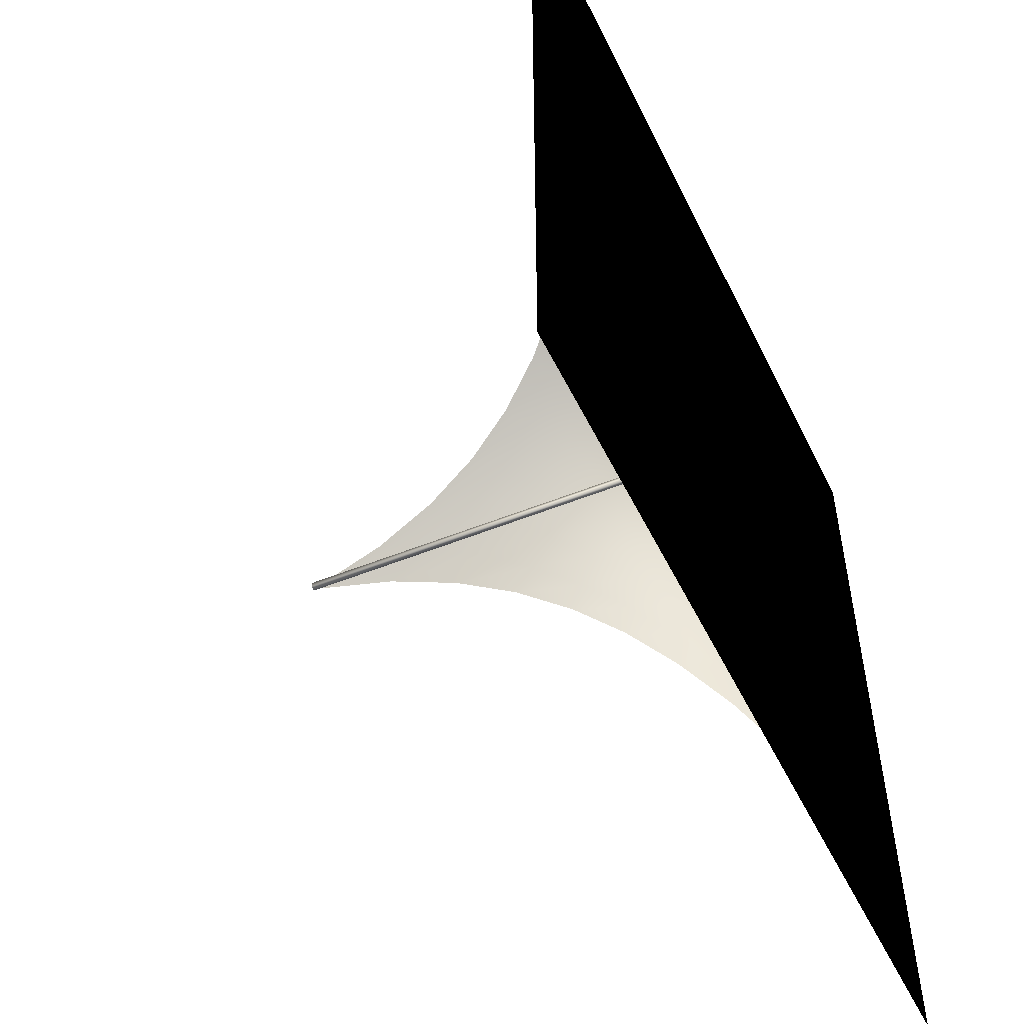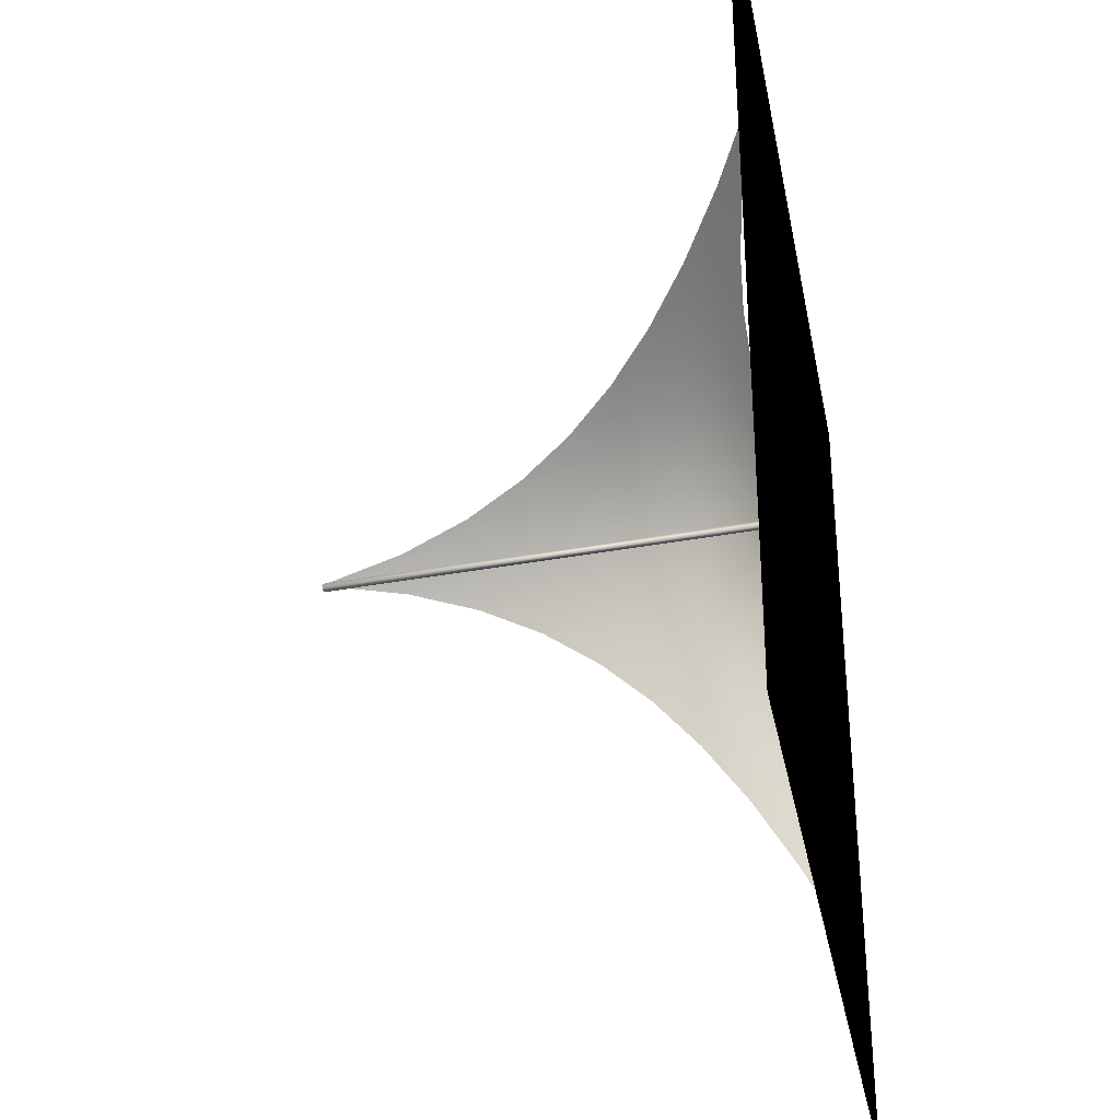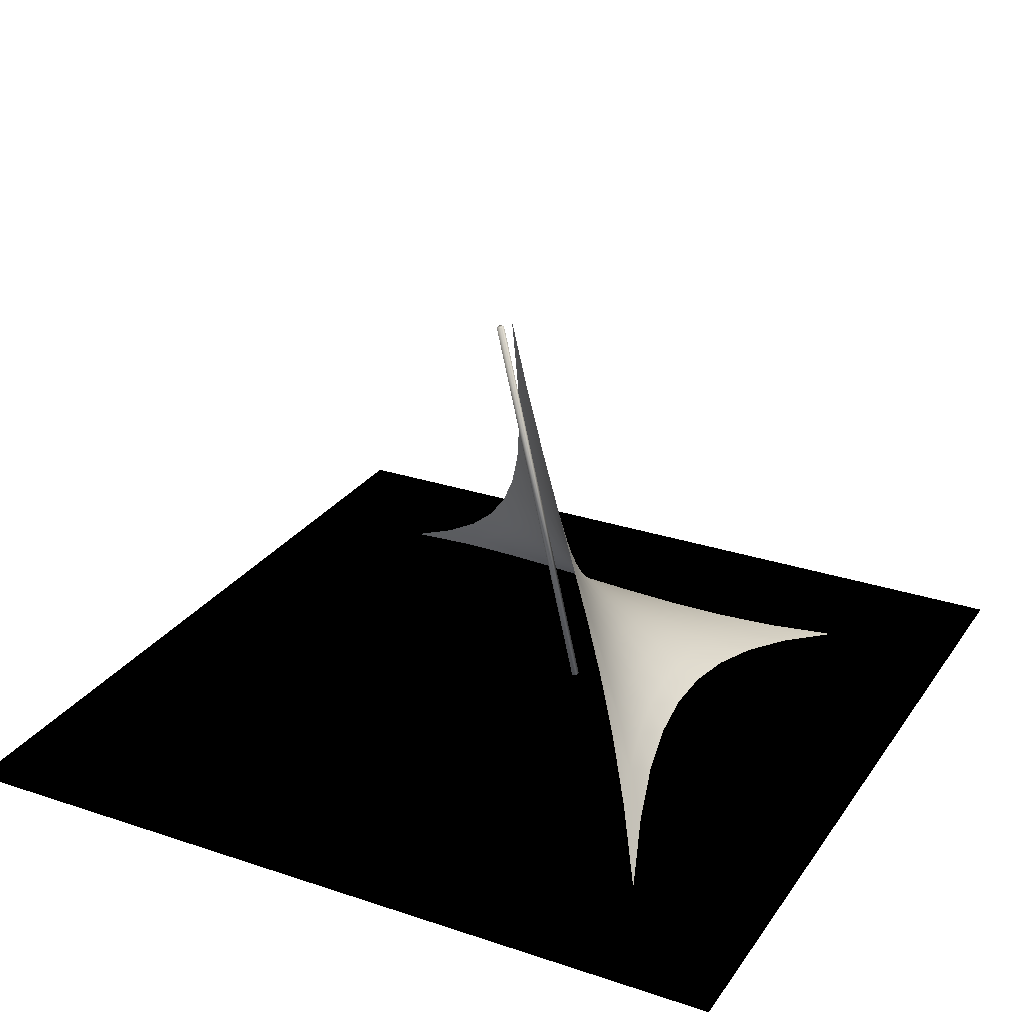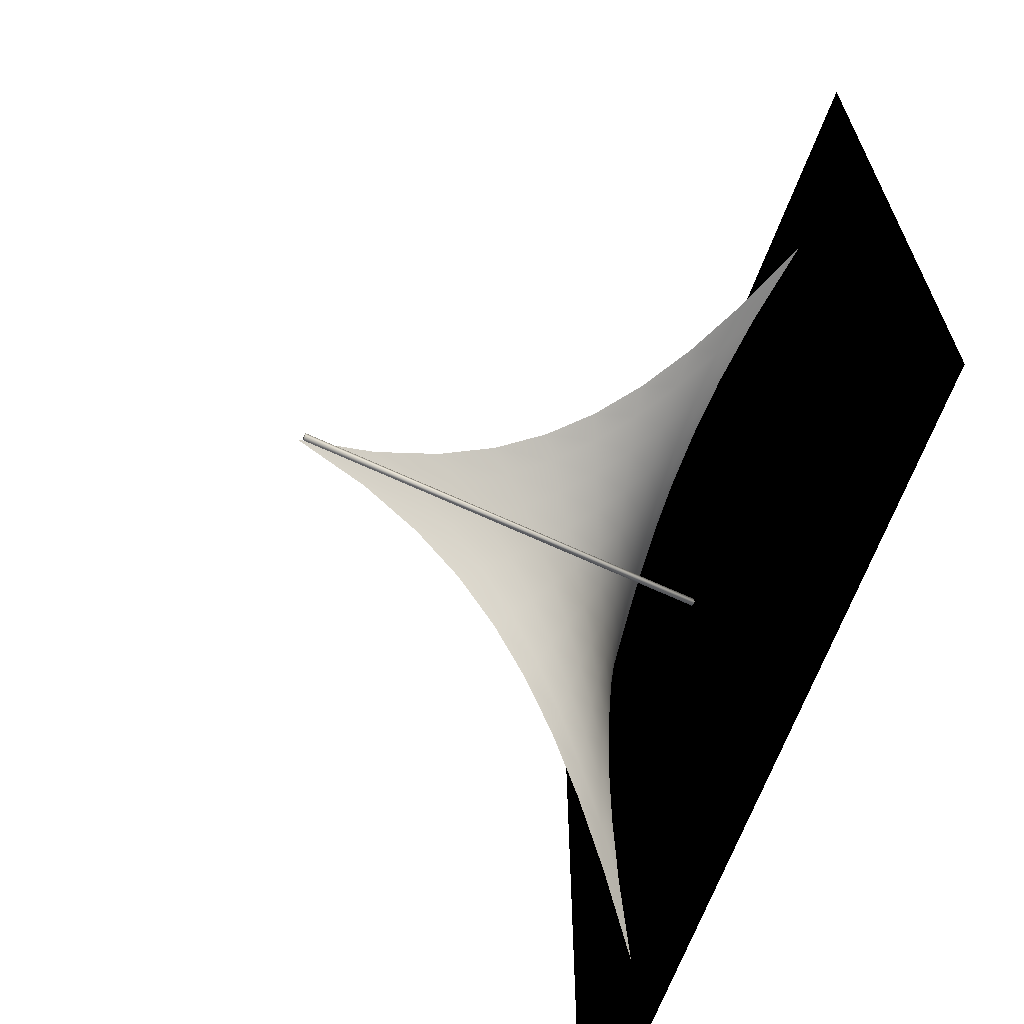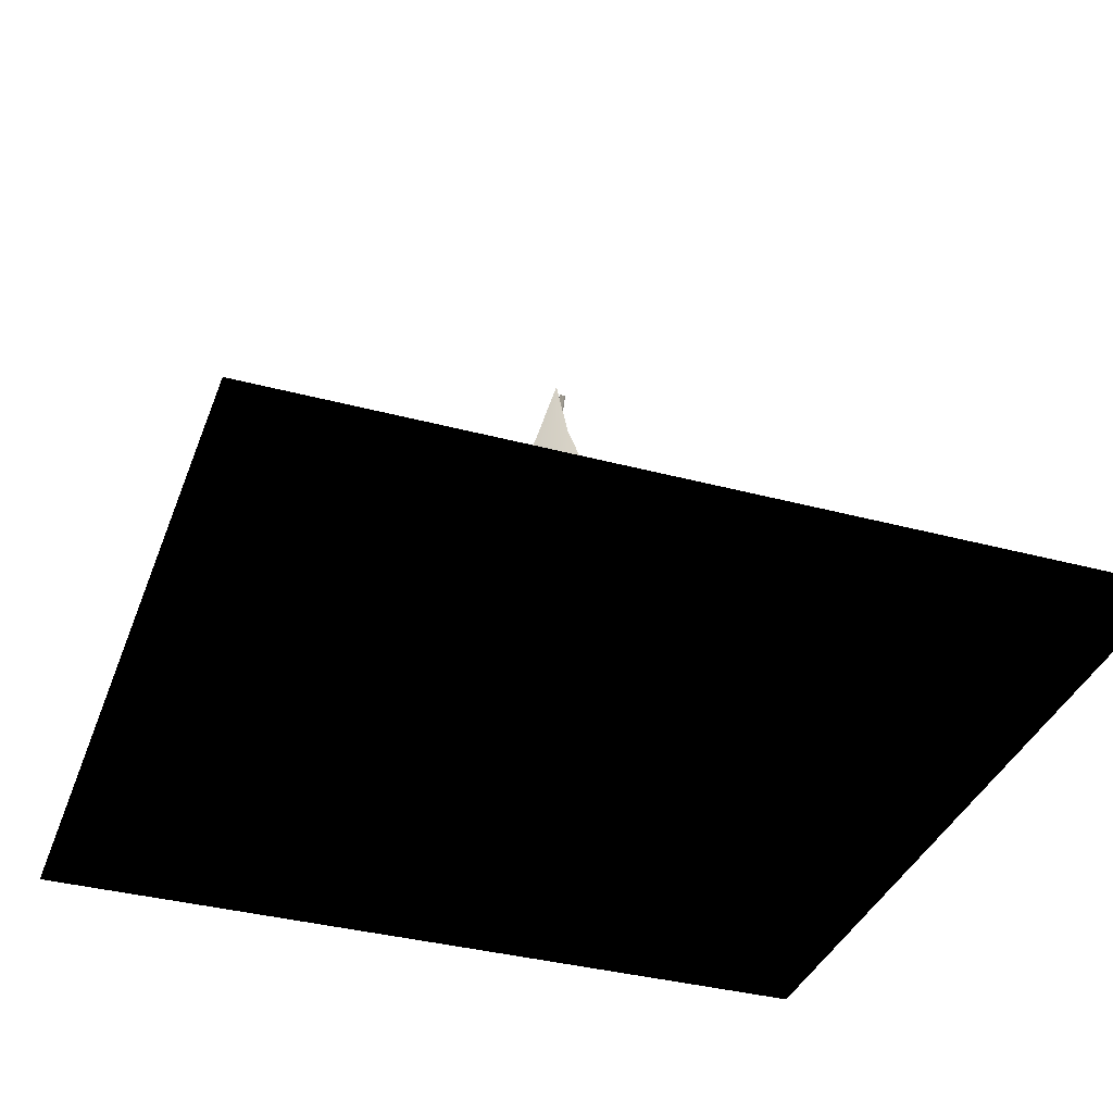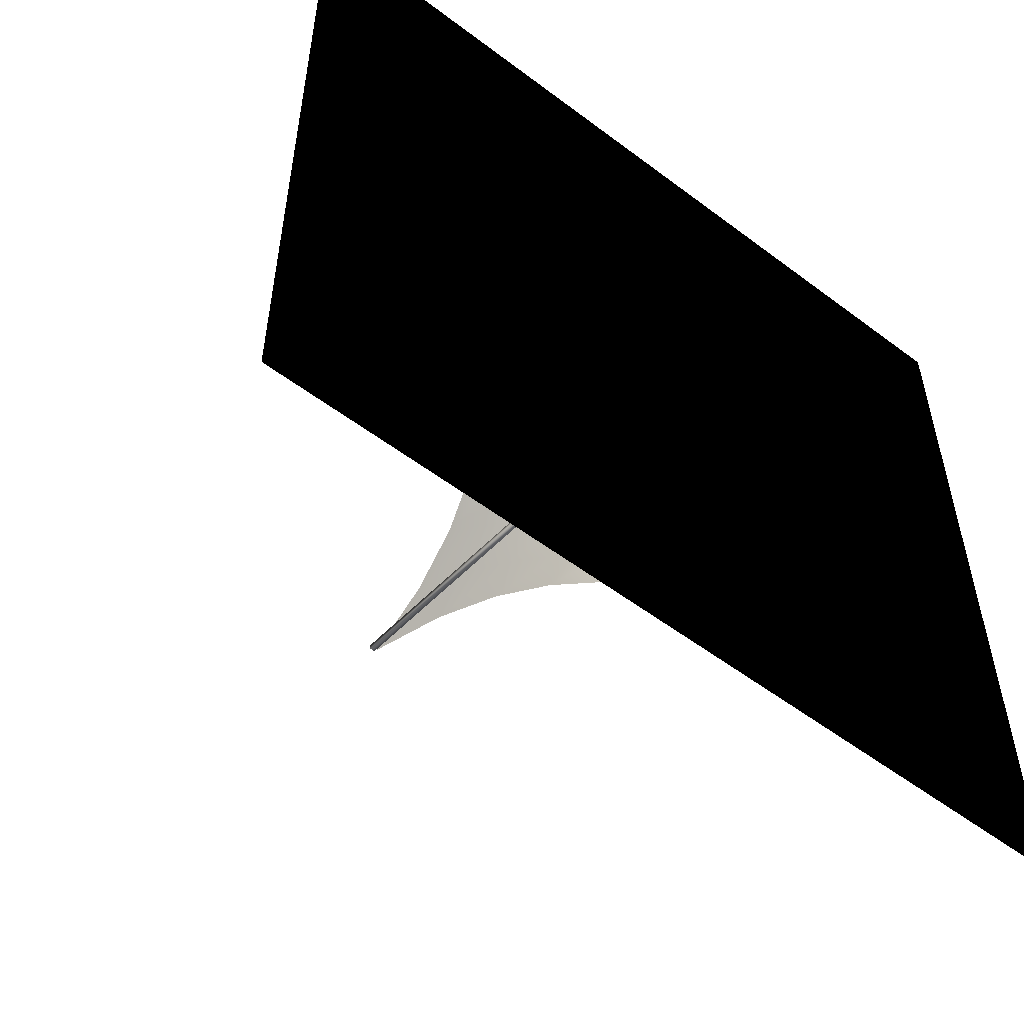
<metadata>
{"format":"obj","ext":"obj","renderer":"f3d","projection":"perspective","resolution":1024,"background":"white","views":[{"elev":-53.6,"azim":-64.2,"up":"+Z"},{"elev":-34.4,"azim":-79.2,"up":"+Z"},{"elev":27.0,"azim":-62.6,"up":"+Y"},{"elev":-65.8,"azim":-110.3,"up":"+Z"},{"elev":-36.6,"azim":70.8,"up":"+Y"},{"elev":-54.6,"azim":-38.6,"up":"+Z"}]}
</metadata>
<code>
v 0.025 0.025 0.025
v 0.975 0.025 0.025
v 0.025 0.025 0.975
v 0.975 0.025 0.975
v 0.5578 0.02916 0.5578
v 0.5641 0.03005 0.5578
v 0.4929 0.5266 0.4866
v 0.4866 0.5257 0.4866
v 0.5578 0.03005 0.5641
v 0.564 0.03094 0.564
v 0.4928 0.5275 0.4928
v 0.4866 0.5266 0.4929
v 0.817 0.0257 0.8163
v 0.7777 0.04109 0.7468
v 0.7524 0.05318 0.6831
v 0.7376 0.06243 0.6215
v 0.7316 0.06864 0.5598
v 0.7333 0.0713 0.4966
v 0.7422 0.06965 0.43
v 0.7583 0.06262 0.3581
v 0.7825 0.04862 0.2779
v 0.8168 0.02513 0.184
v 0.7474 0.04109 0.7771
v 0.7302 0.05192 0.7296
v 0.7151 0.06325 0.6765
v 0.7065 0.07339 0.6219
v 0.704 0.08143 0.5659
v 0.7074 0.08694 0.5084
v 0.7163 0.08909 0.4486
v 0.7302 0.08719 0.3864
v 0.7484 0.08105 0.3222
v 0.7673 0.07282 0.2628
v 0.6835 0.05325 0.7519
v 0.6768 0.06332 0.7148
v 0.6713 0.07472 0.671
v 0.6689 0.08624 0.6234
v 0.6706 0.09688 0.5736
v 0.6762 0.1059 0.5222
v 0.6854 0.1125 0.4699
v 0.6974 0.1165 0.4175
v 0.711 0.1178 0.3673
v 0.7238 0.1177 0.3237
v 0.6217 0.06249 0.7372
v 0.622 0.07339 0.7061
v 0.6236 0.08624 0.6687
v 0.6271 0.1001 0.627
v 0.6331 0.114 0.5827
v 0.6413 0.1272 0.5372
v 0.6514 0.1389 0.4915
v 0.6627 0.1488 0.4472
v 0.674 0.1565 0.4065
v 0.6842 0.1623 0.3721
v 0.56 0.0687 0.7313
v 0.566 0.08149 0.7037
v 0.5737 0.09695 0.6704
v 0.5828 0.114 0.6329
v 0.5932 0.132 0.5931
v 0.6044 0.1501 0.5524
v 0.6162 0.1674 0.5121
v 0.6277 0.1833 0.4738
v 0.6384 0.1972 0.4395
v 0.6474 0.2085 0.4109
v 0.4966 0.07136 0.733
v 0.5084 0.087 0.7072
v 0.5222 0.1059 0.676
v 0.5372 0.1272 0.6412
v 0.5524 0.1501 0.6044
v 0.5671 0.1736 0.5671
v 0.5809 0.1972 0.5307
v 0.5935 0.2199 0.4967
v 0.6044 0.2405 0.4665
v 0.6132 0.2578 0.4417
v 0.4299 0.06971 0.742
v 0.4485 0.08916 0.7161
v 0.4698 0.1126 0.6852
v 0.4914 0.139 0.6513
v 0.512 0.1674 0.6161
v 0.5307 0.1973 0.5809
v 0.5471 0.2279 0.5471
v 0.561 0.2585 0.5158
v 0.5725 0.2873 0.4882
v 0.5813 0.312 0.4655
v 0.3578 0.06268 0.7581
v 0.3862 0.08726 0.73
v 0.4173 0.1165 0.6973
v 0.4471 0.1488 0.6626
v 0.4737 0.1833 0.6276
v 0.4966 0.2199 0.5935
v 0.5157 0.2585 0.5611
v 0.5311 0.2985 0.5312
v 0.543 0.3381 0.5048
v 0.5519 0.3731 0.4832
v 0.2775 0.04869 0.7823
v 0.3218 0.08111 0.7483
v 0.3671 0.1179 0.7109
v 0.4063 0.1565 0.674
v 0.4393 0.1972 0.6383
v 0.4664 0.2406 0.6044
v 0.488 0.2873 0.5725
v 0.5047 0.3381 0.5431
v 0.5167 0.3927 0.5167
v 0.525 0.4445 0.4947
v 0.1833 0.02519 0.8167
v 0.2623 0.07288 0.7672
v 0.3234 0.1177 0.7238
v 0.3719 0.1624 0.6841
v 0.4107 0.2085 0.6474
v 0.4415 0.2578 0.6131
v 0.4654 0.312 0.5813
v 0.483 0.3732 0.552
v 0.4946 0.4445 0.525
v 0.5 0.5317 0.5
f 1 4 3
f 1 2 4
f 1 3 4
f 1 4 2
f 5 8 6
f 6 8 7
f 5 10 9
f 5 6 10
f 5 9 8
f 8 9 12
f 8 12 11
f 8 11 7
f 6 11 10
f 6 7 11
f 10 12 9
f 10 11 12
f 13 23 24
f 13 24 14
f 14 24 25
f 14 25 15
f 15 25 26
f 15 26 16
f 16 26 27
f 16 27 17
f 17 27 28
f 17 28 18
f 18 28 29
f 18 29 19
f 19 29 30
f 19 30 20
f 20 30 31
f 20 31 21
f 21 31 32
f 21 32 22
f 23 33 34
f 23 34 24
f 24 34 35
f 24 35 25
f 25 35 36
f 25 36 26
f 26 36 37
f 26 37 27
f 27 37 38
f 27 38 28
f 28 38 39
f 28 39 29
f 29 39 40
f 29 40 30
f 30 40 41
f 30 41 31
f 31 41 42
f 31 42 32
f 33 43 44
f 33 44 34
f 34 44 45
f 34 45 35
f 35 45 46
f 35 46 36
f 36 46 47
f 36 47 37
f 37 47 48
f 37 48 38
f 38 48 49
f 38 49 39
f 39 49 50
f 39 50 40
f 40 50 51
f 40 51 41
f 41 51 52
f 41 52 42
f 43 53 54
f 43 54 44
f 44 54 55
f 44 55 45
f 45 55 56
f 45 56 46
f 46 56 57
f 46 57 47
f 47 57 58
f 47 58 48
f 48 58 59
f 48 59 49
f 49 59 60
f 49 60 50
f 50 60 61
f 50 61 51
f 51 61 62
f 51 62 52
f 53 63 64
f 53 64 54
f 54 64 65
f 54 65 55
f 55 65 66
f 55 66 56
f 56 66 67
f 56 67 57
f 57 67 68
f 57 68 58
f 58 68 69
f 58 69 59
f 59 69 70
f 59 70 60
f 60 70 71
f 60 71 61
f 61 71 72
f 61 72 62
f 63 73 74
f 63 74 64
f 64 74 75
f 64 75 65
f 65 75 76
f 65 76 66
f 66 76 77
f 66 77 67
f 67 77 78
f 67 78 68
f 68 78 79
f 68 79 69
f 69 79 80
f 69 80 70
f 70 80 81
f 70 81 71
f 71 81 82
f 71 82 72
f 73 83 84
f 73 84 74
f 74 84 85
f 74 85 75
f 75 85 86
f 75 86 76
f 76 86 87
f 76 87 77
f 77 87 88
f 77 88 78
f 78 88 89
f 78 89 79
f 79 89 90
f 79 90 80
f 80 90 91
f 80 91 81
f 81 91 92
f 81 92 82
f 83 93 94
f 83 94 84
f 84 94 95
f 84 95 85
f 85 95 96
f 85 96 86
f 86 96 97
f 86 97 87
f 87 97 98
f 87 98 88
f 88 98 99
f 88 99 89
f 89 99 100
f 89 100 90
f 90 100 101
f 90 101 91
f 91 101 102
f 91 102 92
f 93 103 104
f 93 104 94
f 94 104 105
f 94 105 95
f 95 105 106
f 95 106 96
f 96 106 107
f 96 107 97
f 97 107 108
f 97 108 98
f 98 108 109
f 98 109 99
f 99 109 110
f 99 110 100
f 100 110 111
f 100 111 101
f 101 111 112
f 101 112 102

</code>
